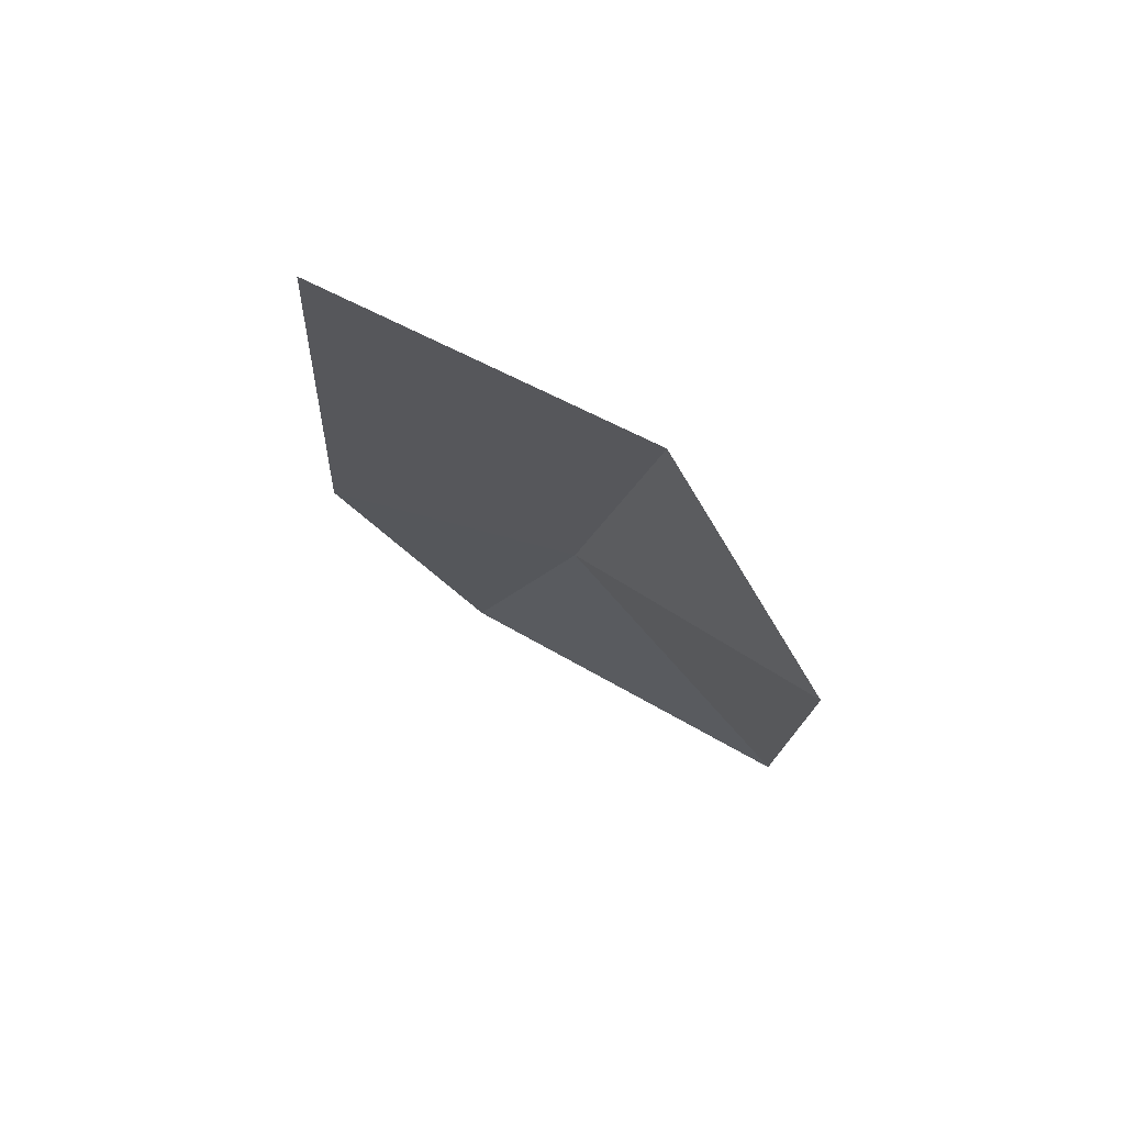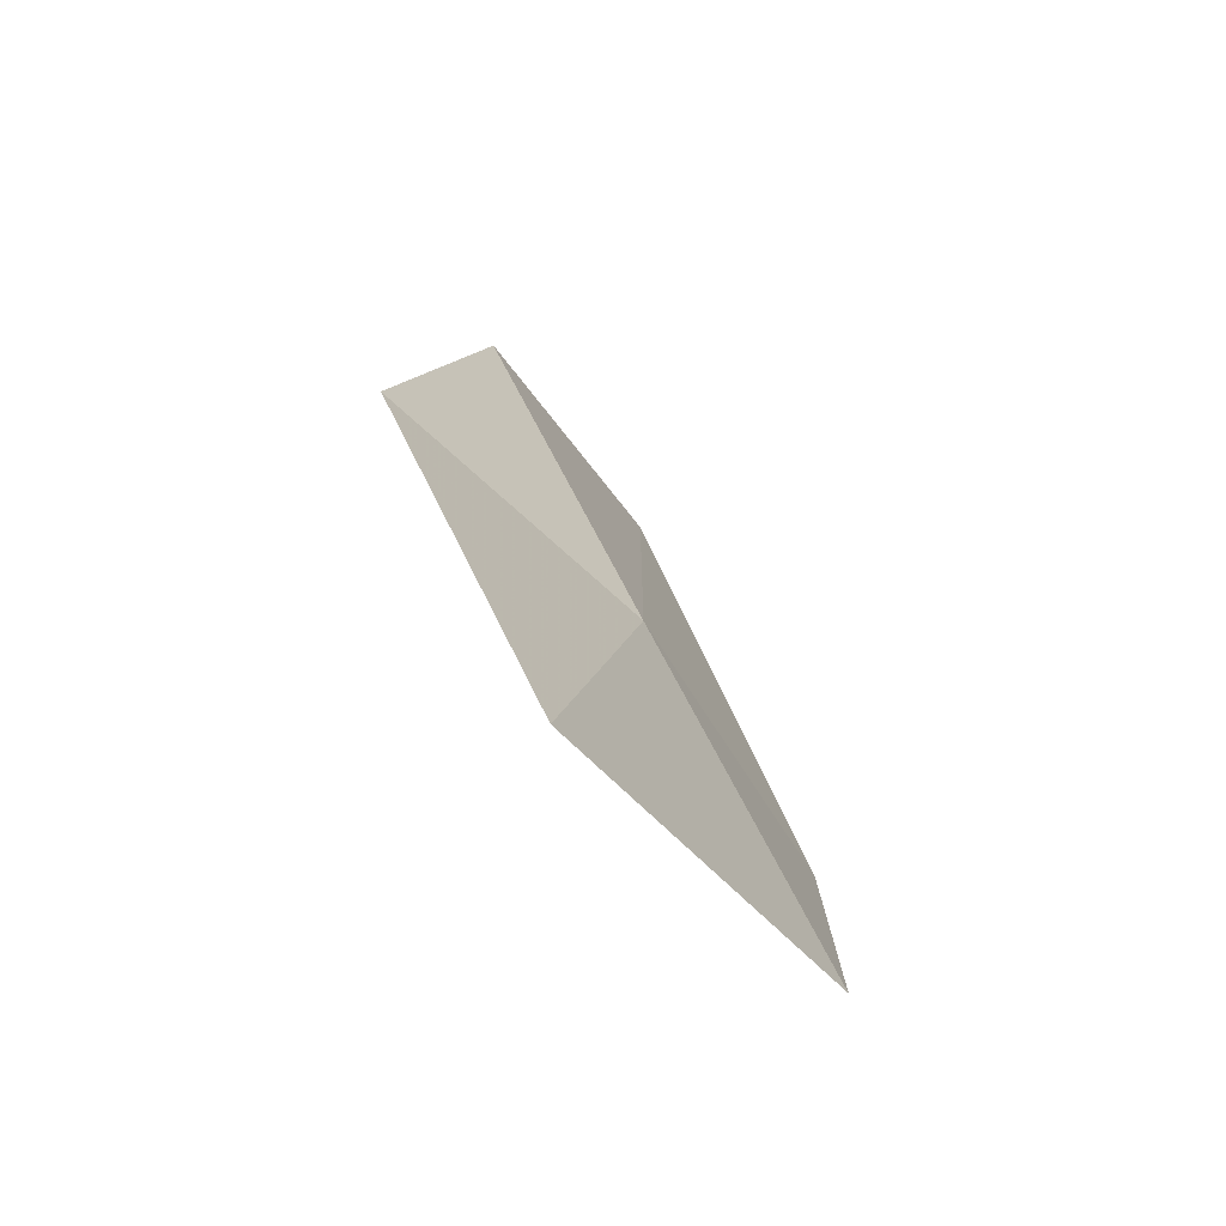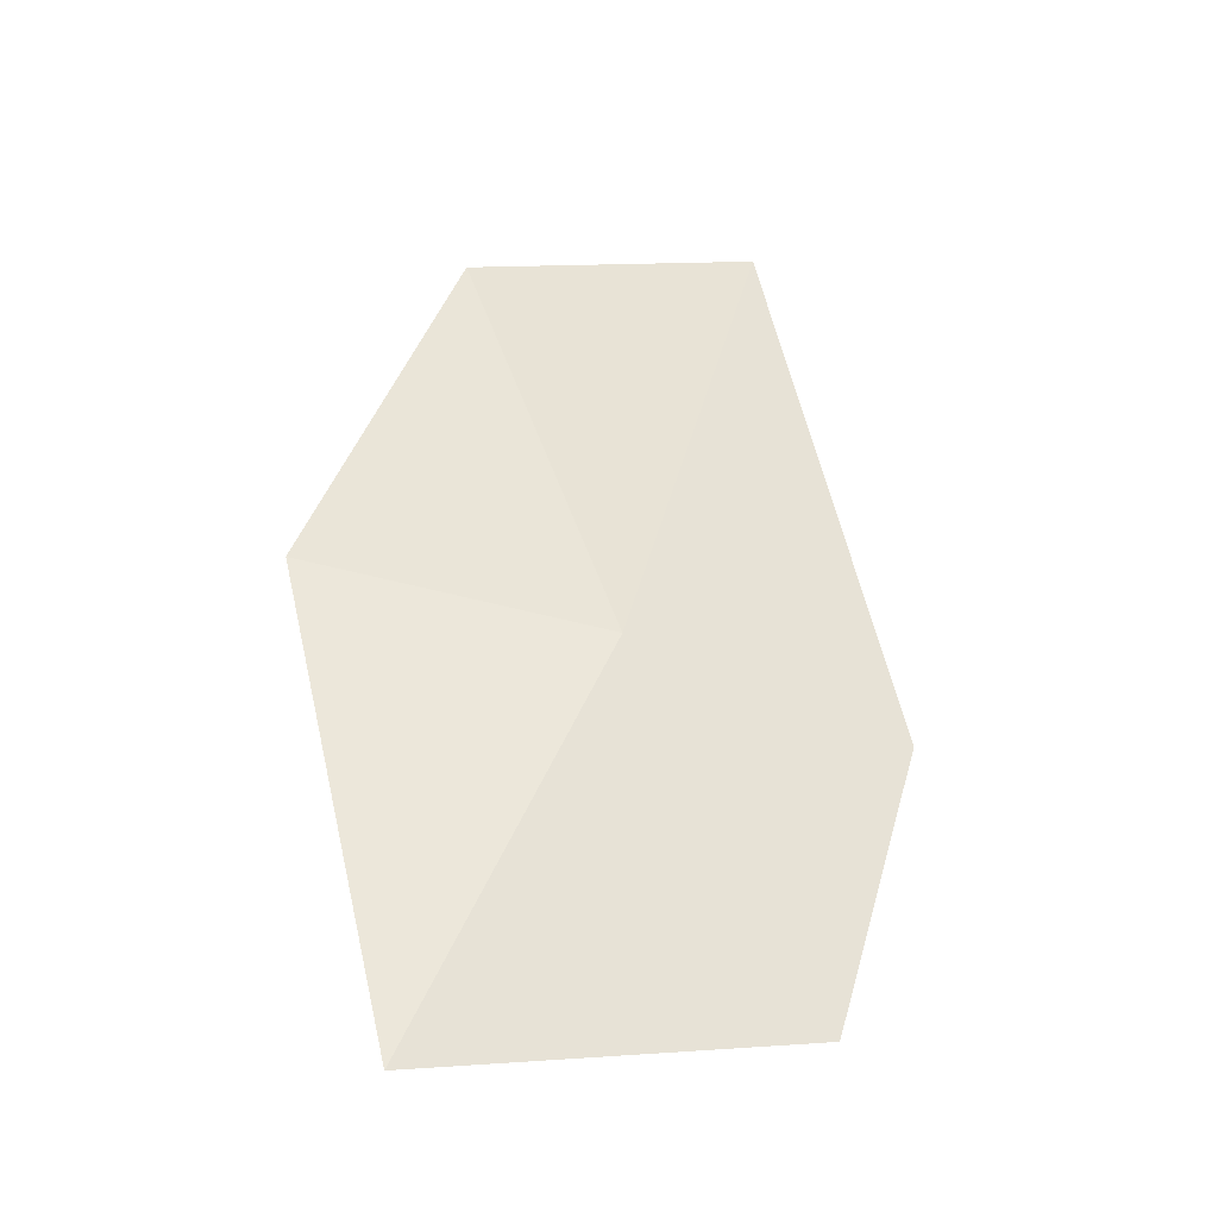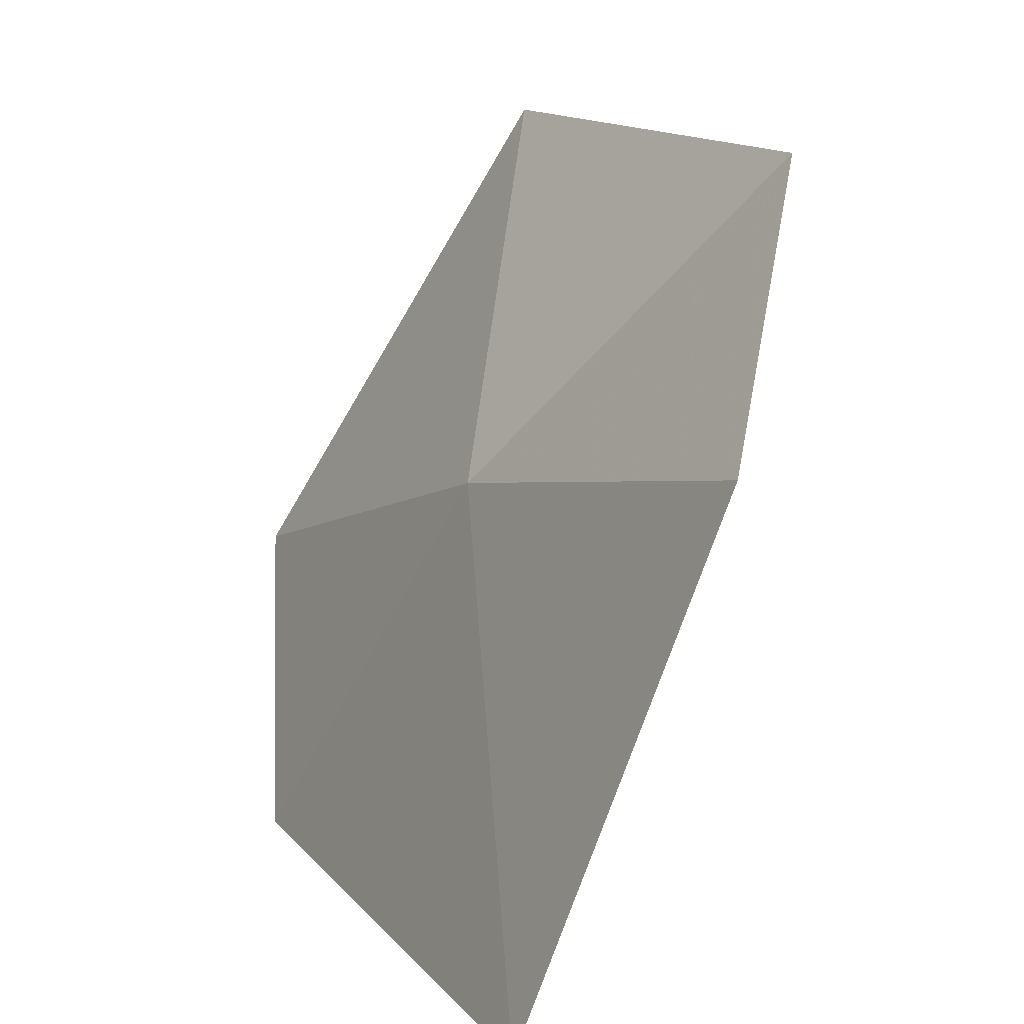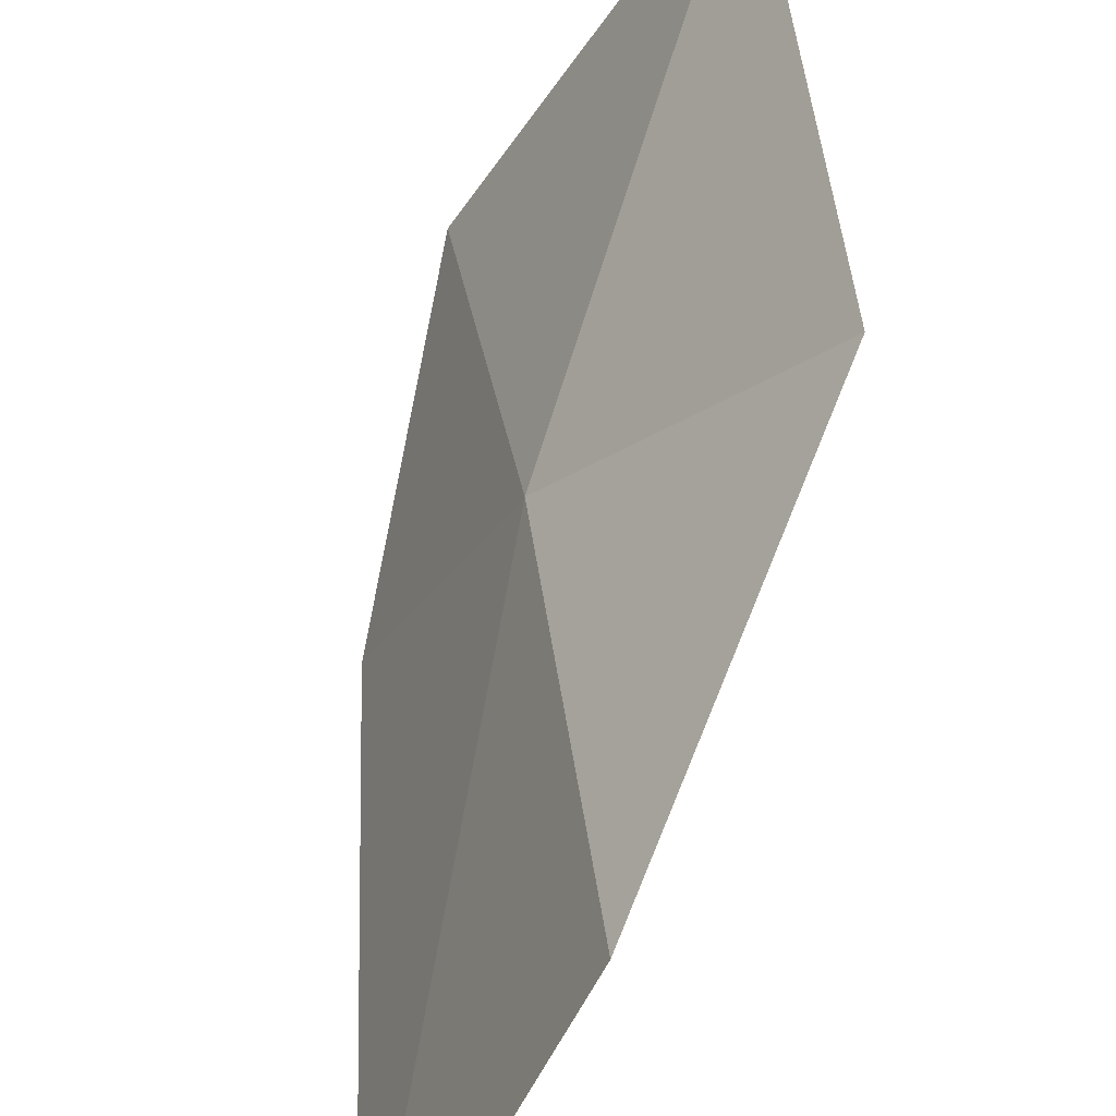
<metadata>
{"format":"obj","ext":"obj","renderer":"f3d","projection":"perspective","resolution":1024,"background":"white","views":[{"elev":58.7,"azim":88.0,"up":"+Z"},{"elev":-53.1,"azim":-174.2,"up":"+Z"},{"elev":-20.1,"azim":-137.9,"up":"+Z"},{"elev":10.1,"azim":-1.2,"up":"+Y"},{"elev":43.8,"azim":13.5,"up":"+Y"}]}
</metadata>
<code>
v -15.4 -5.608 6.173
v -15.35 -6.167 7.339
v -15.73 -6.229 5.983
v -15.05 -5.443 7.139
v -15.28 -5.054 5.17
v -14.9 -5.065 6.327
v -15.76 -5.863 5.27
f 1 3 2
f 1 2 4
f 1 6 5
f 1 5 7
f 1 7 3
f 1 4 6

</code>
